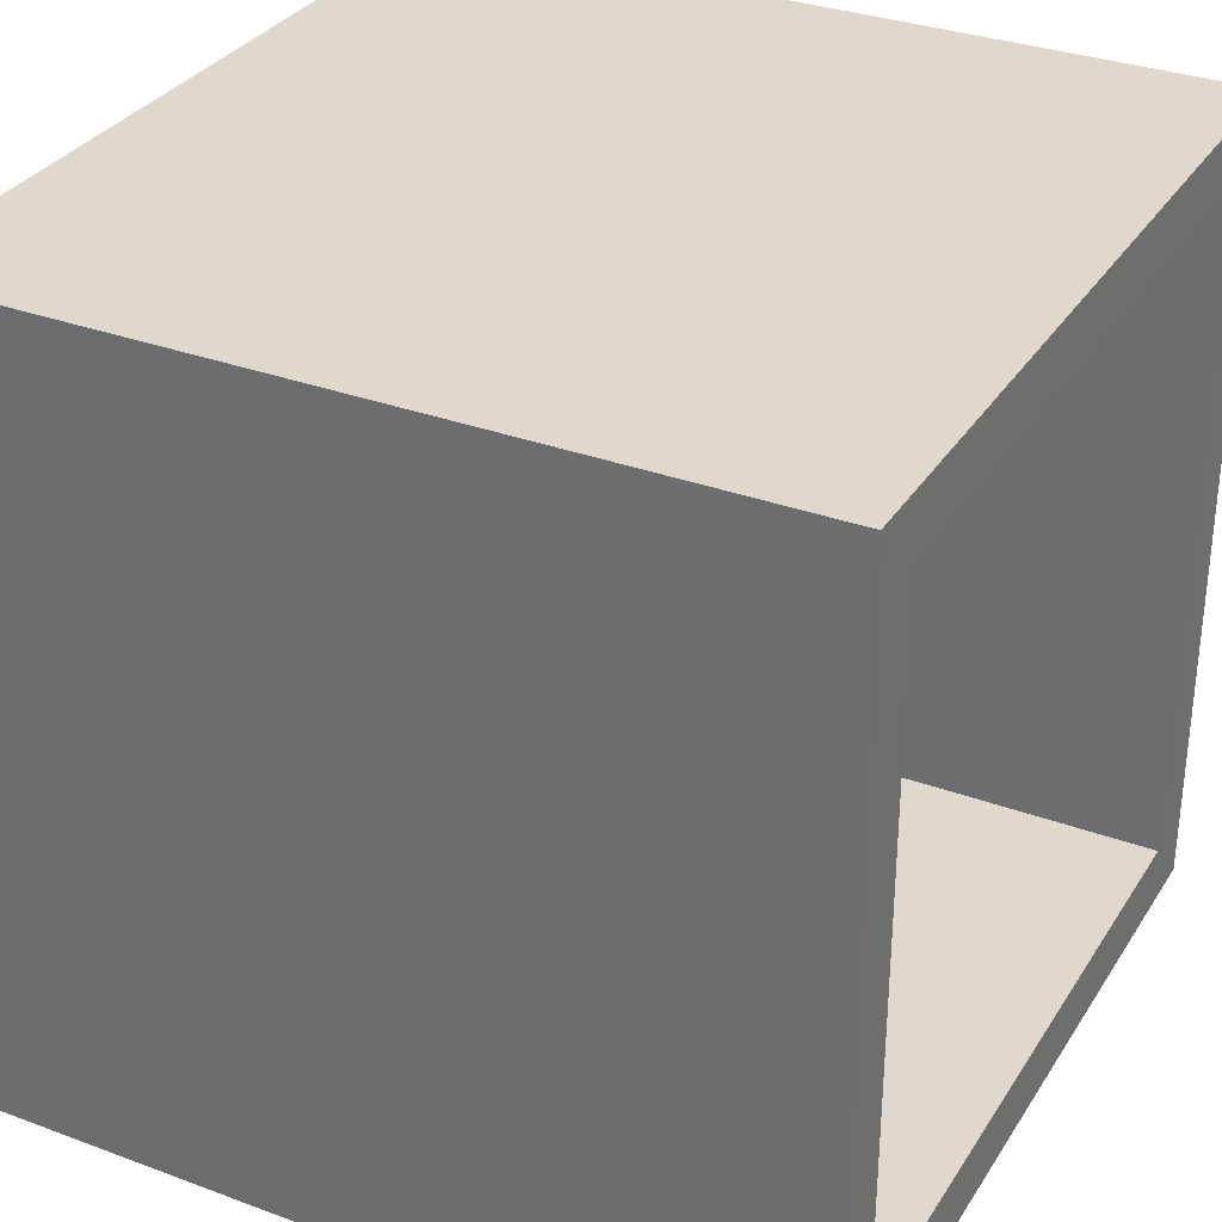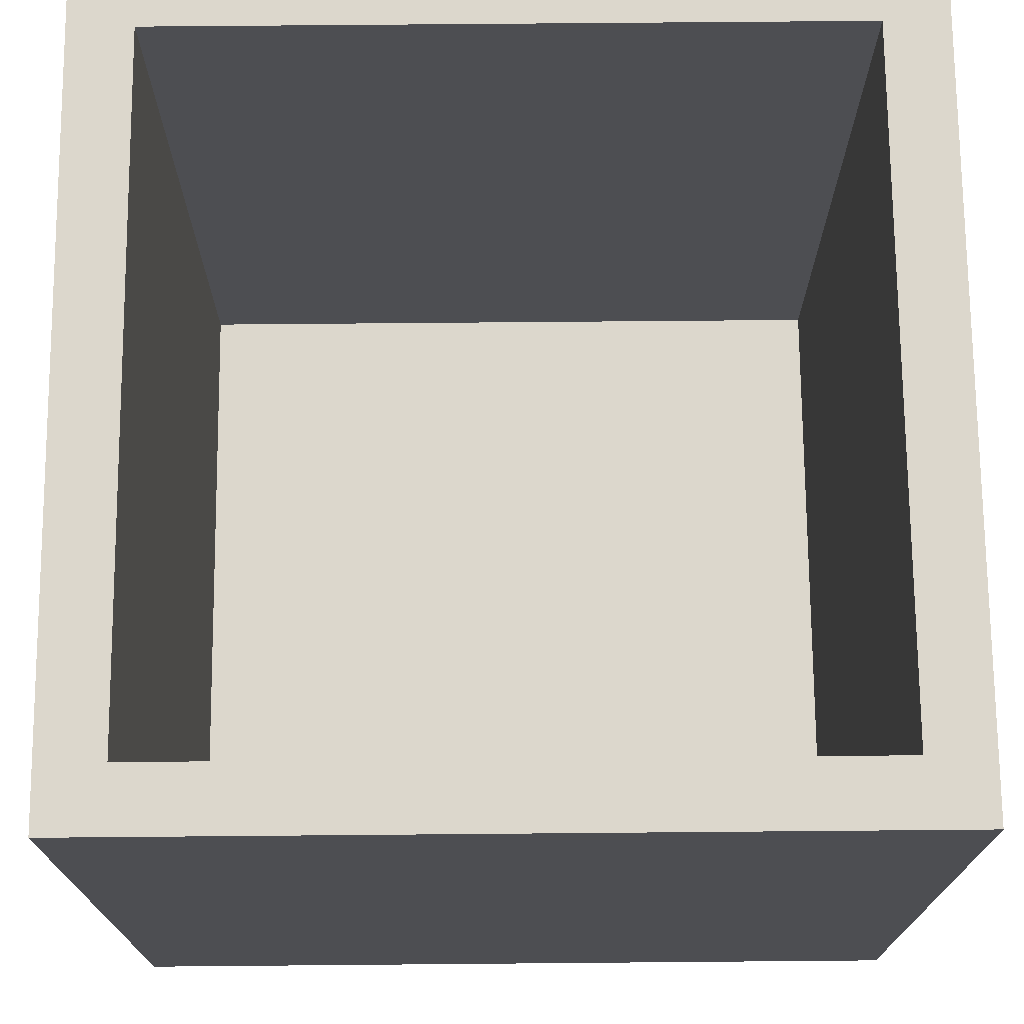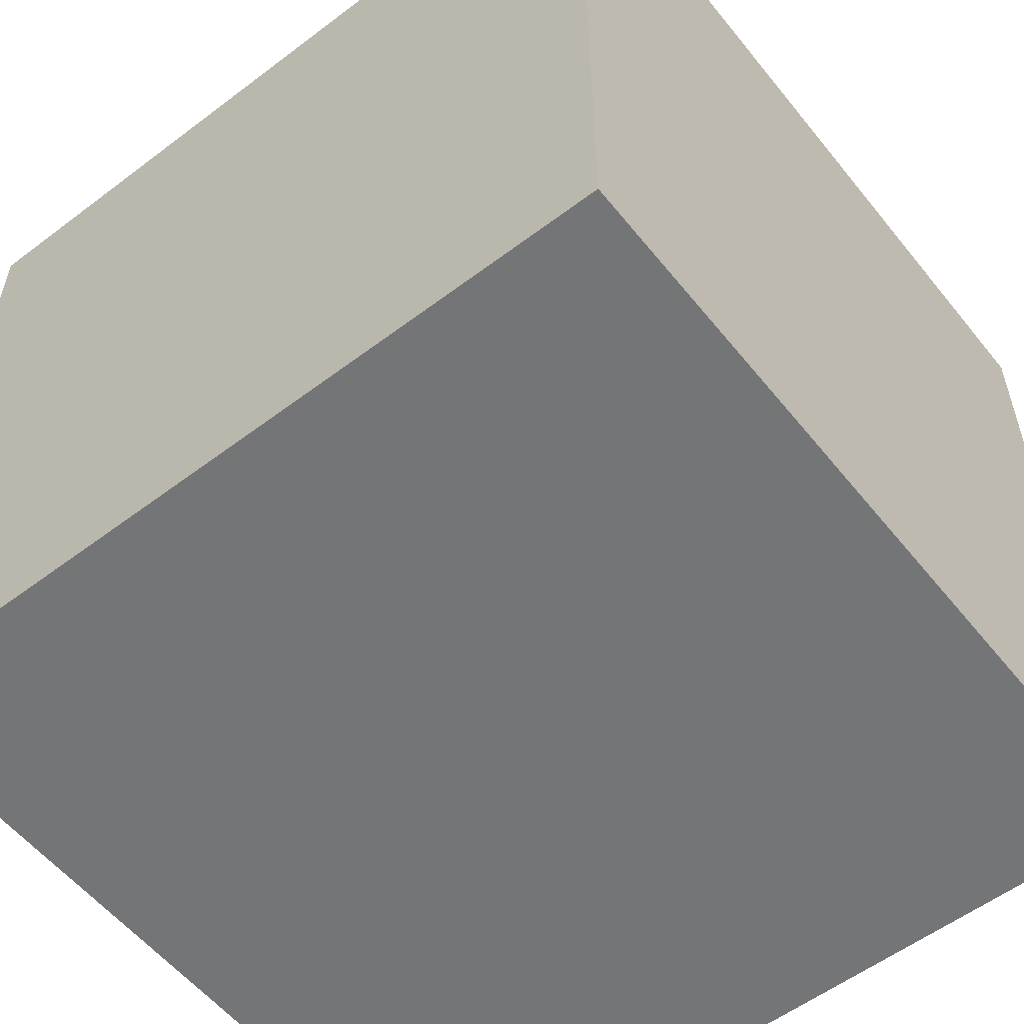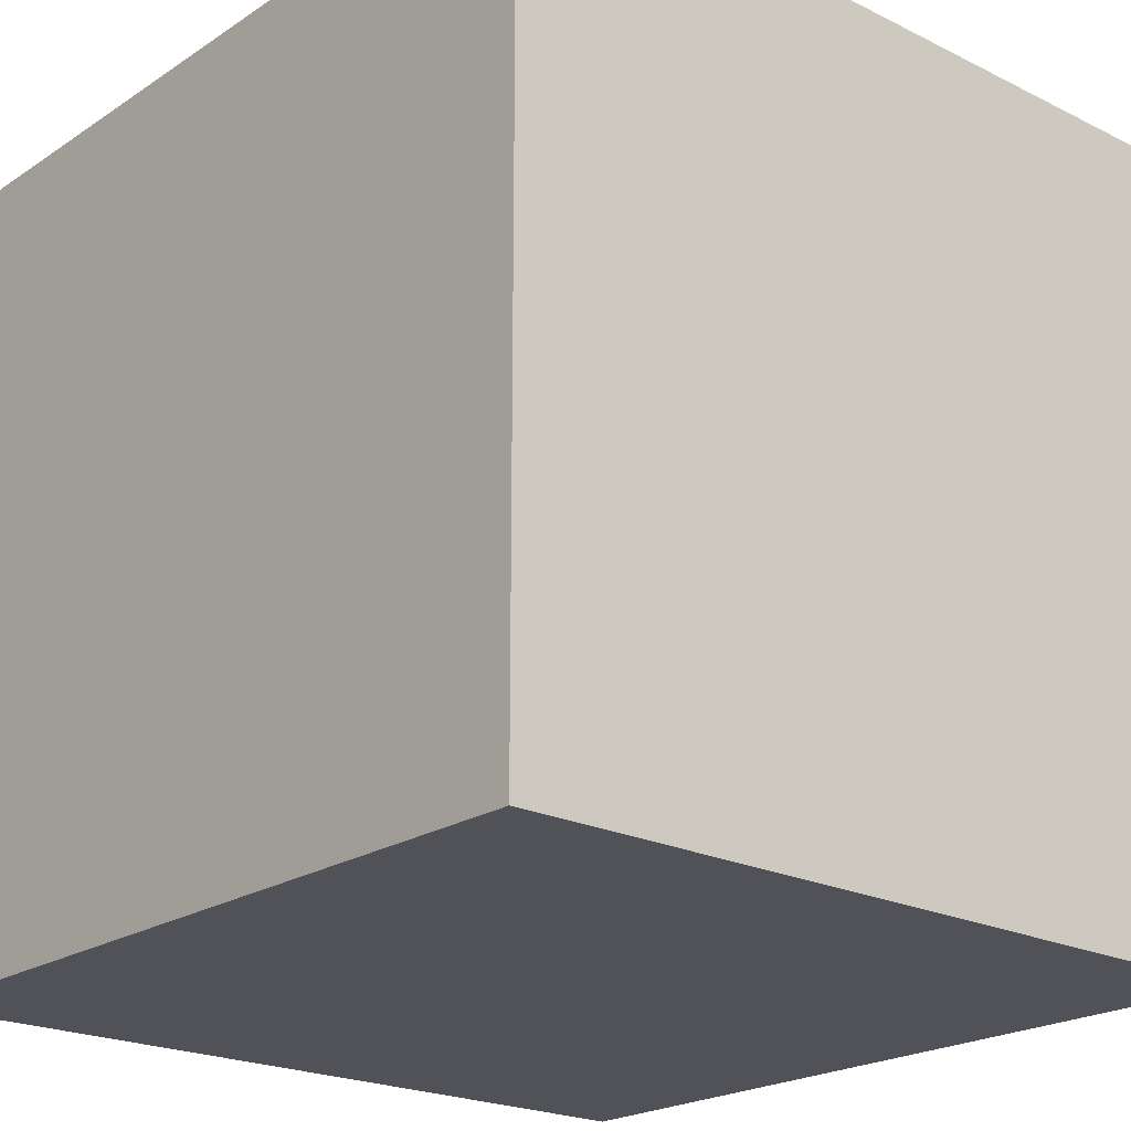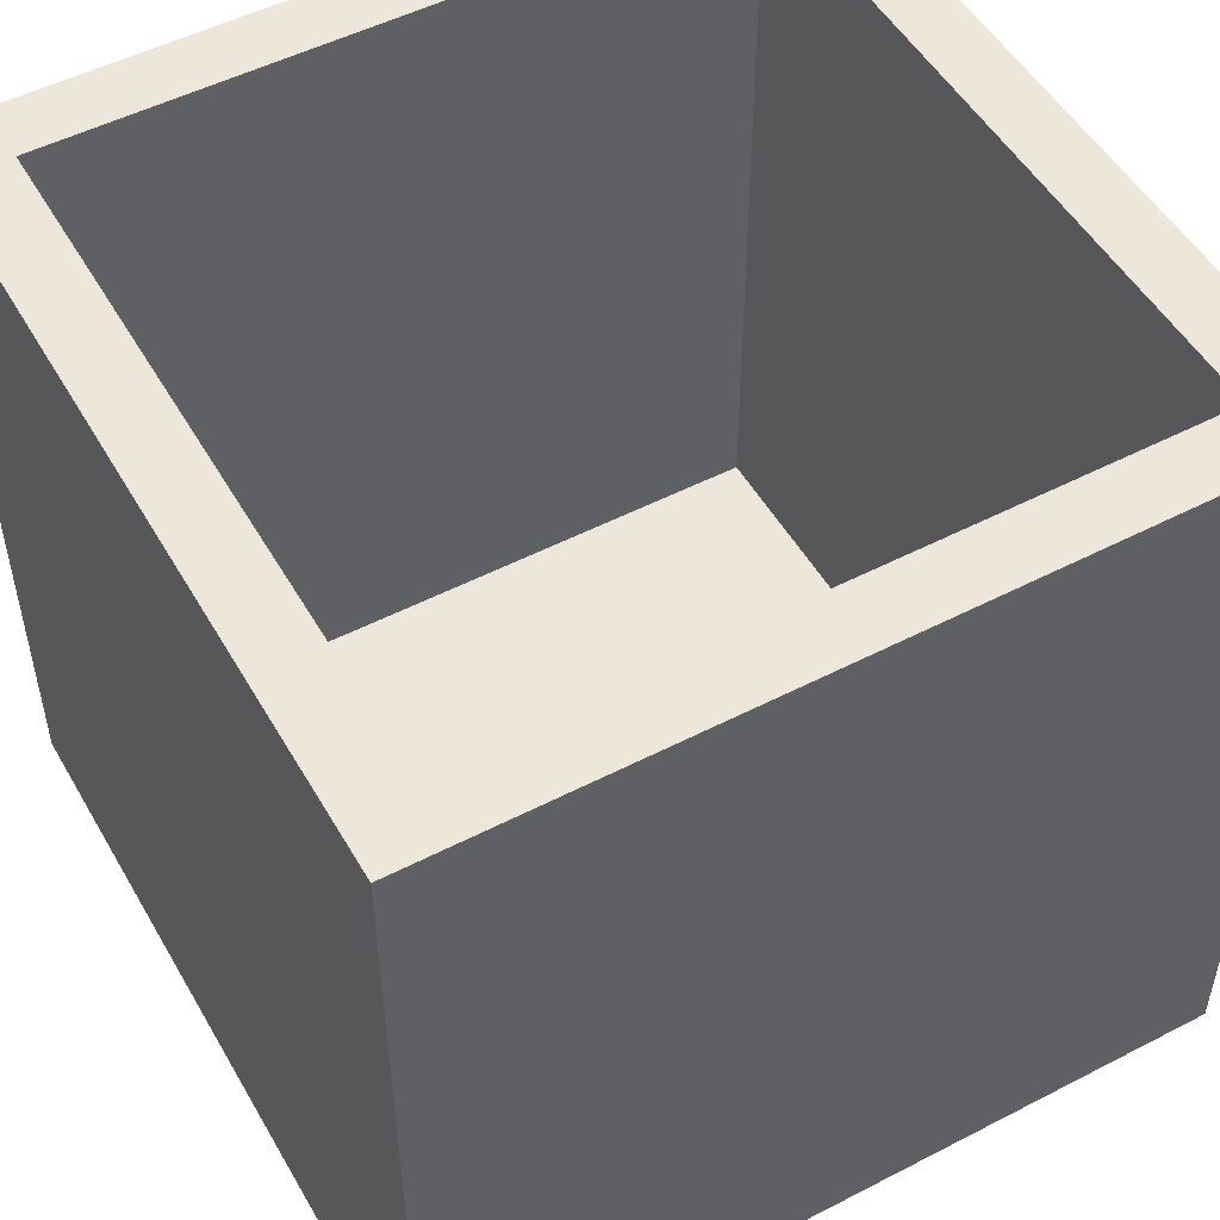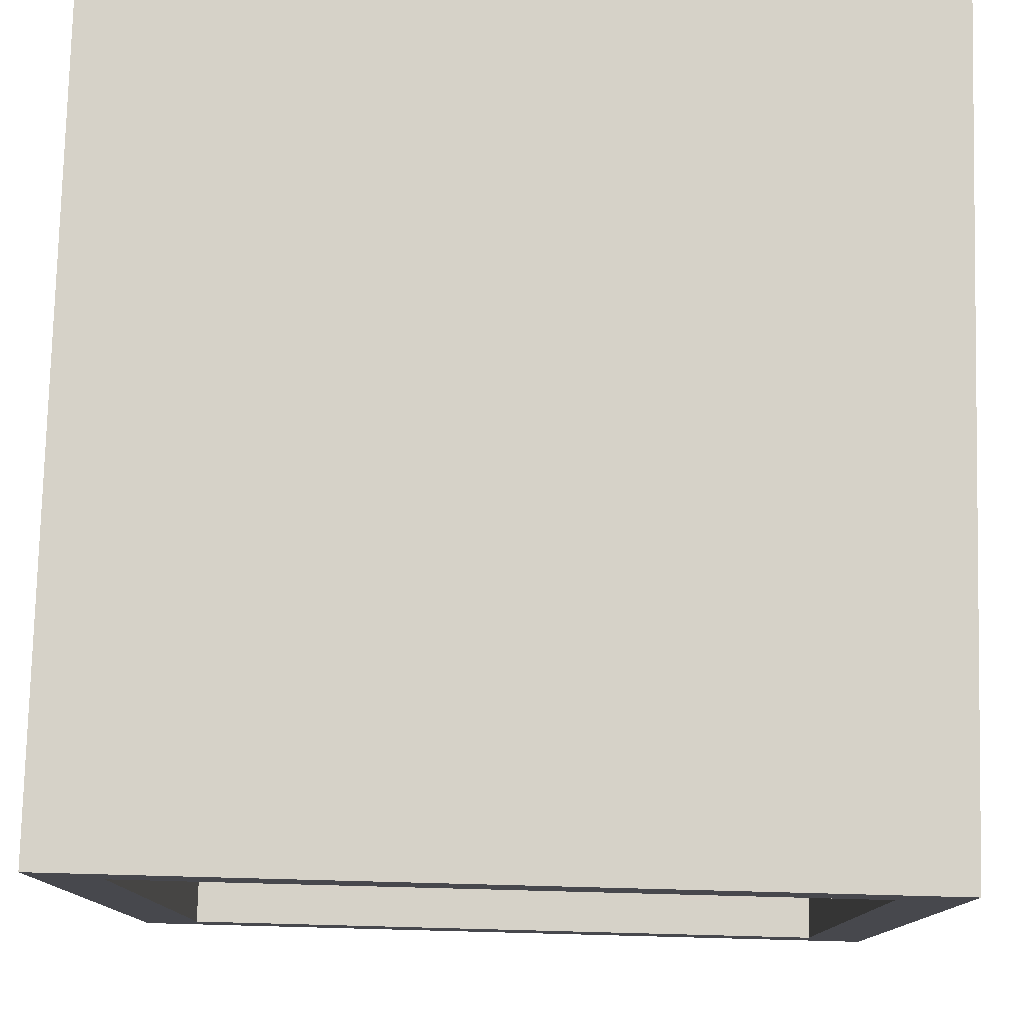
<metadata>
{"format":"obj","ext":"obj","renderer":"f3d","projection":"perspective","resolution":1024,"background":"white","views":[{"elev":32.2,"azim":117.4,"up":"+Z"},{"elev":72.8,"azim":179.5,"up":"+Y"},{"elev":-56.5,"azim":-141.7,"up":"+Y"},{"elev":-21.6,"azim":138.9,"up":"+Y"},{"elev":51.3,"azim":-119.3,"up":"+Y"},{"elev":78.2,"azim":-178.5,"up":"+Z"}]}
</metadata>
<code>
o Cube
v 1 1 -1
v 1 -1 -1
v 1 1 1
v 1 -1 1
v -1 1 -1
v -1 -1 -1
v -1 1 1
v -1 -1 1
v 0.8436 1 0.8436
v -0.8436 1 0.8436
v 0.8436 1 -0.8436
v -0.8436 1 -0.8436
v 0.8436 -0.8502 0.8436
v -0.8436 -0.8502 0.8436
v 0.8436 -0.8502 -0.8436
v -0.8436 -0.8502 -0.8436
f 7 3 9 10
f 4 3 7 8
f 8 7 5 6
f 6 2 4 8
f 2 1 3 4
f 6 5 1 2
f 11 12 16 15
f 5 7 10 12
f 3 1 11 9
f 1 5 12 11
f 15 16 14 13
f 9 11 15 13
f 12 10 14 16
f 10 9 13 14

</code>
